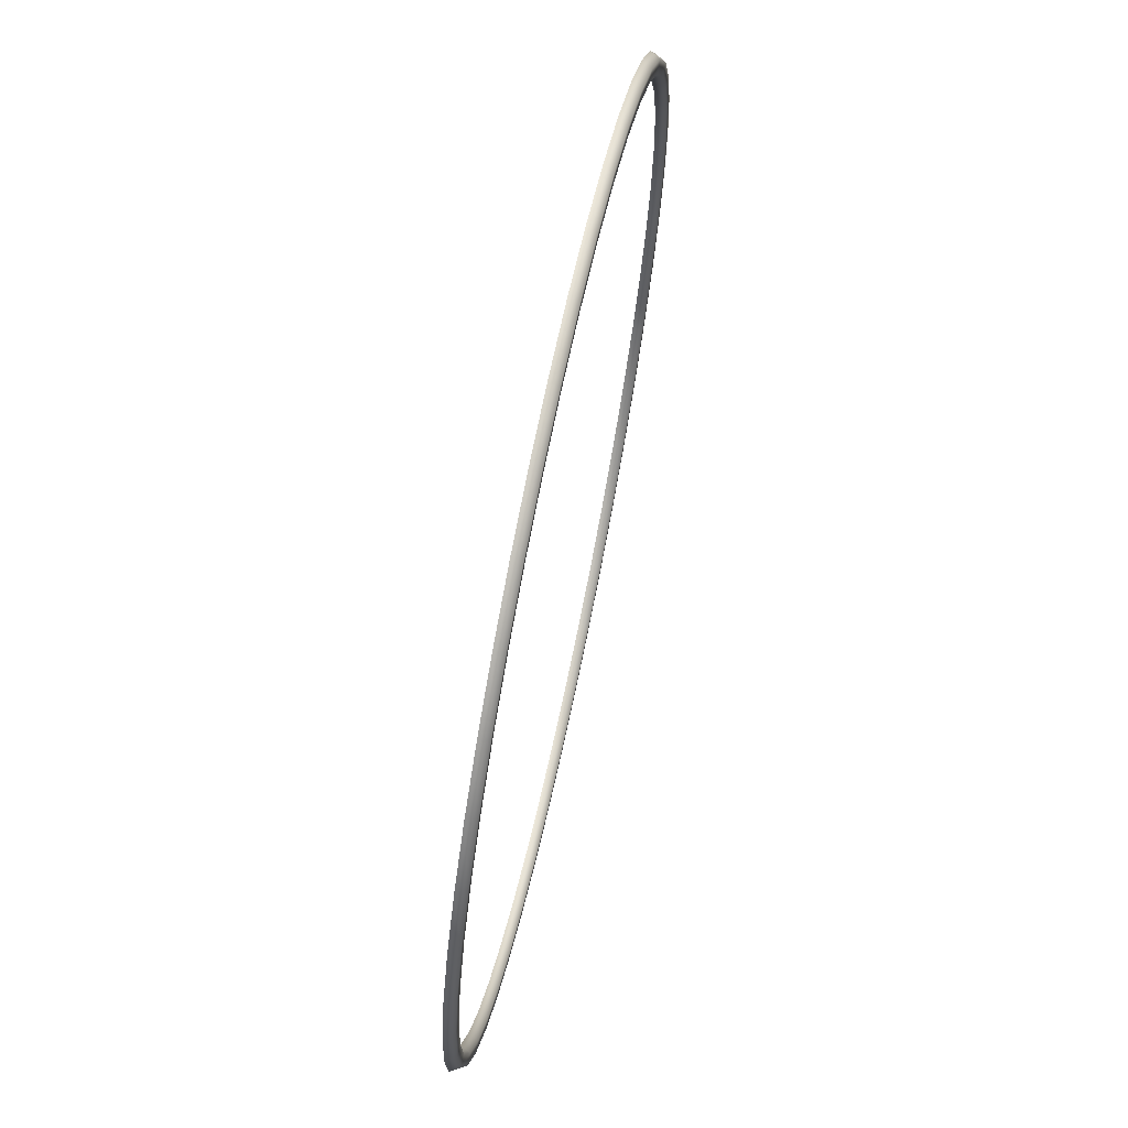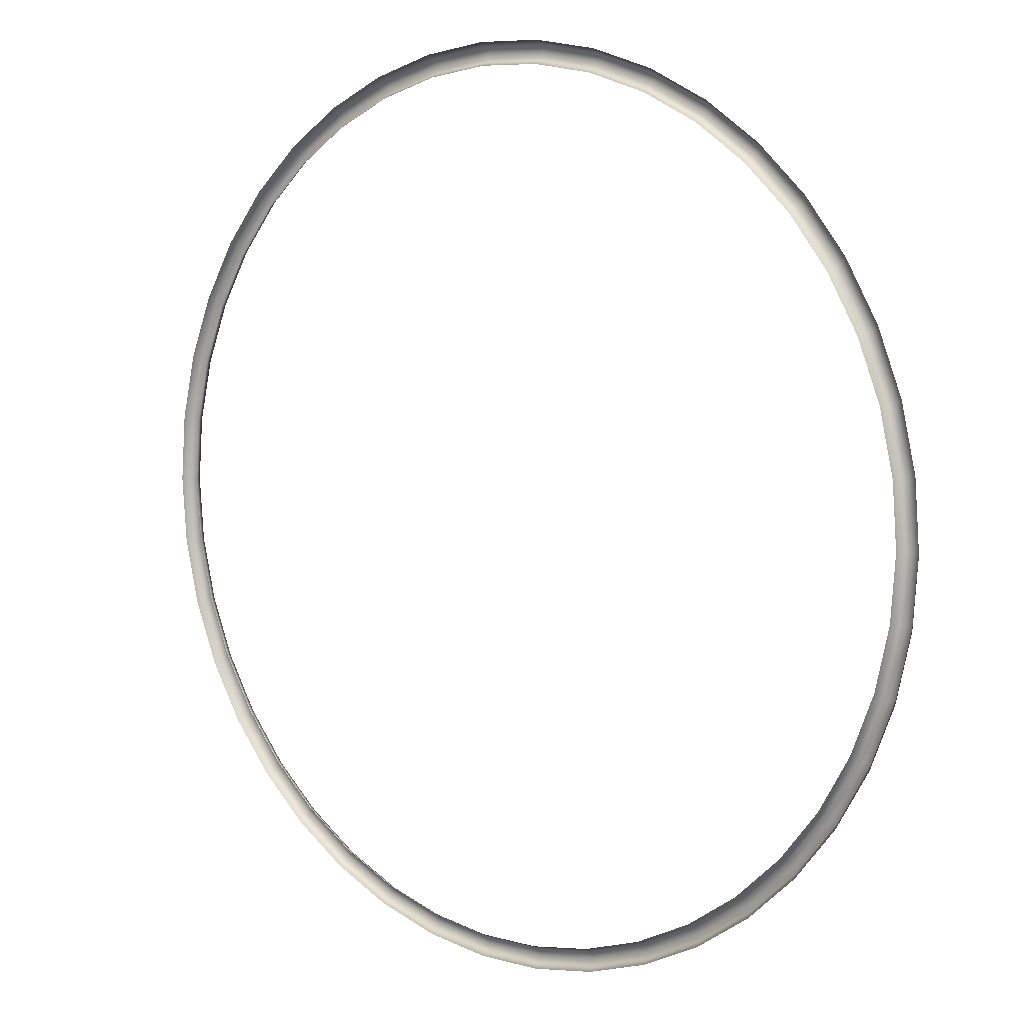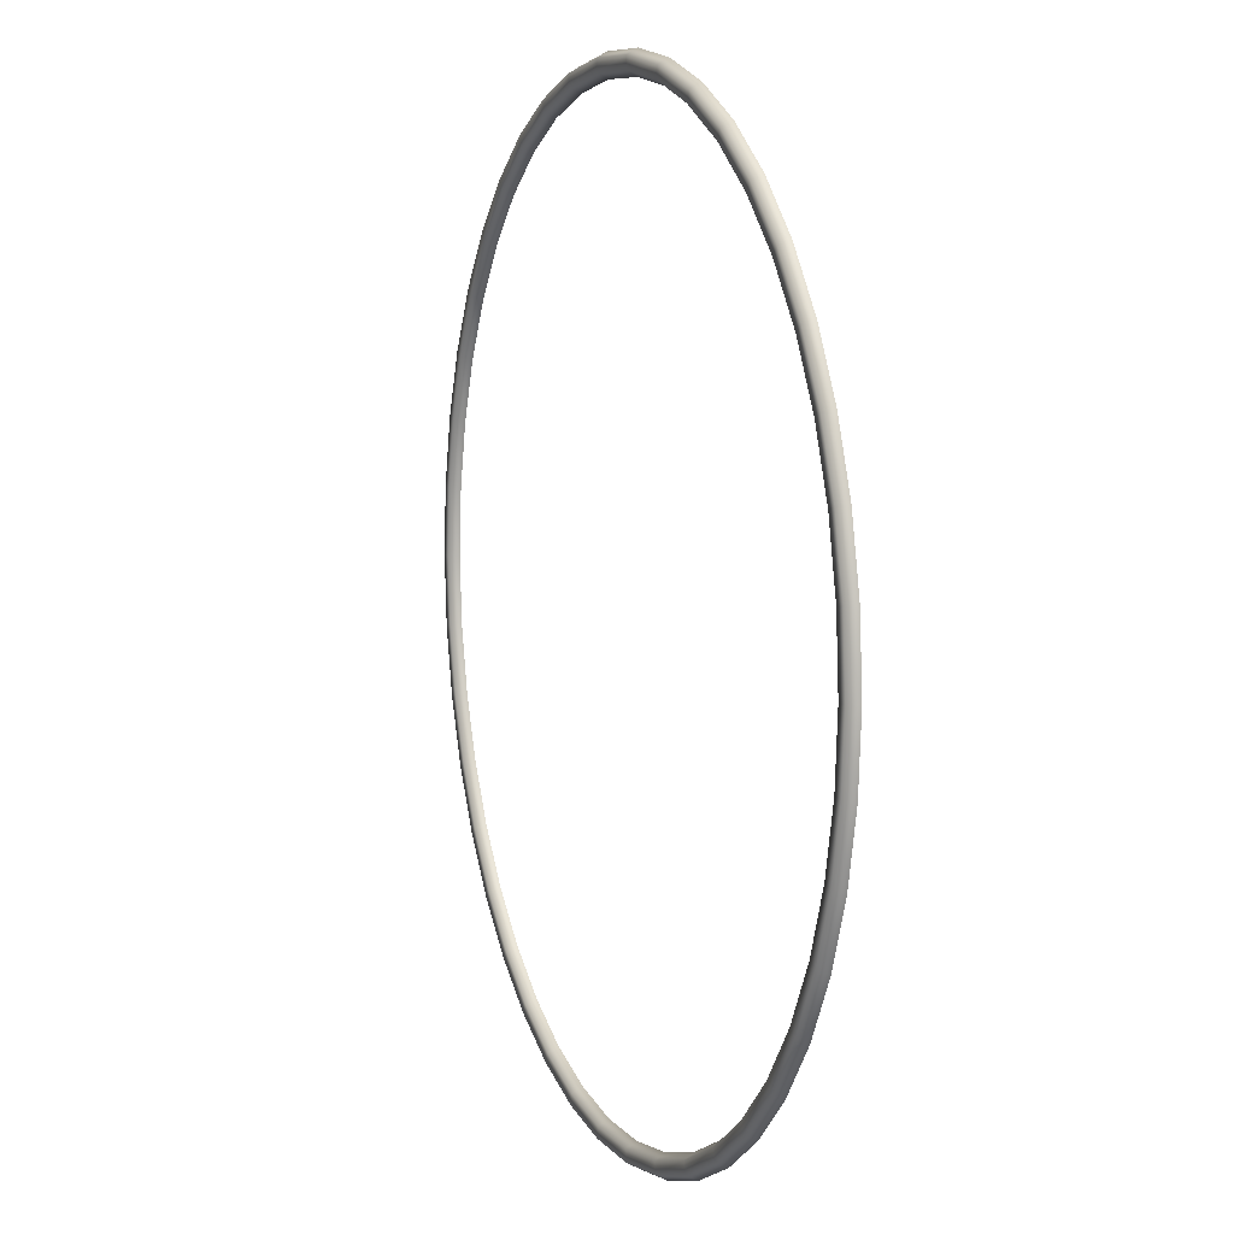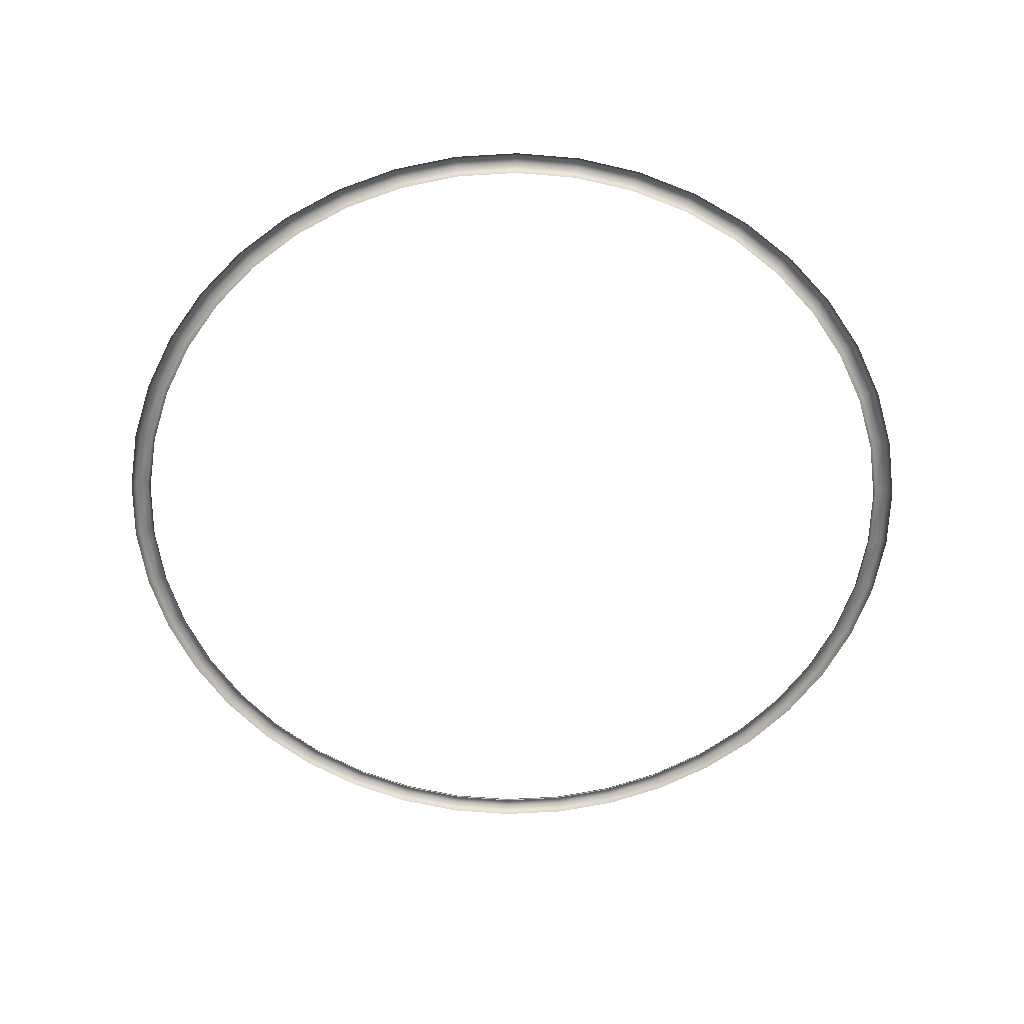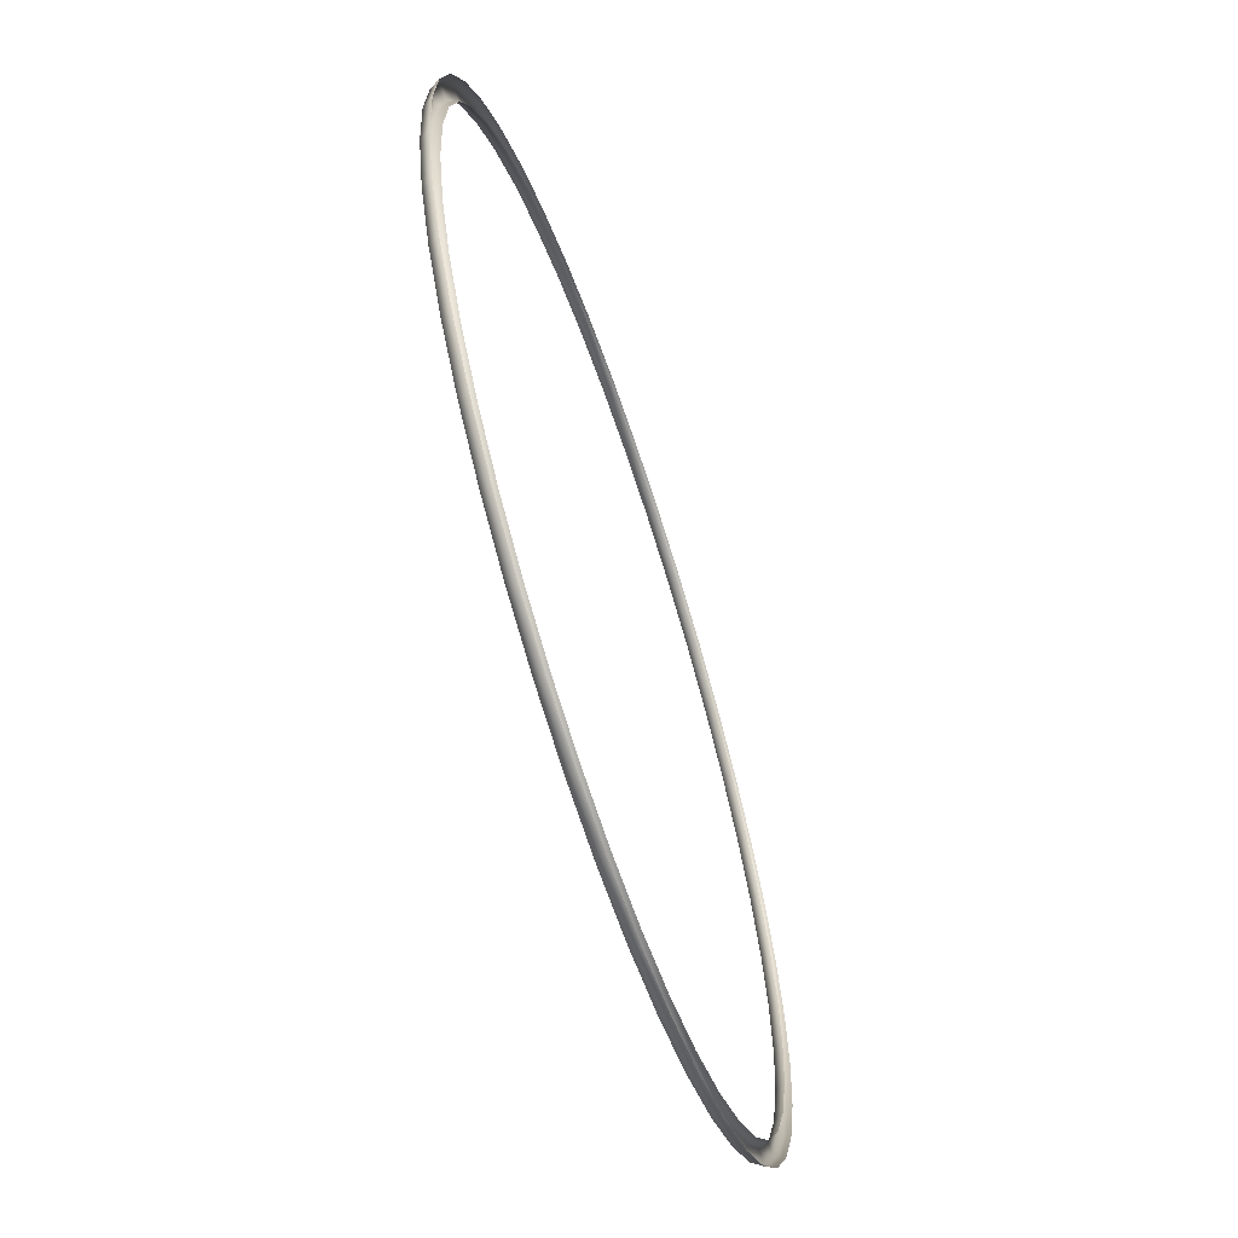
<metadata>
{"format":"obj","ext":"obj","renderer":"f3d","projection":"perspective","resolution":1024,"background":"white","views":[{"elev":68.7,"azim":102.0,"up":"+Z"},{"elev":7.5,"azim":38.6,"up":"+Z"},{"elev":8.1,"azim":-110.7,"up":"+Z"},{"elev":-59.9,"azim":12.1,"up":"+Y"},{"elev":-64.5,"azim":-71.5,"up":"+Z"}]}
</metadata>
<code>
g
v -6.635 0 0
v -6.553 0.1429 0
v -6.388 0.1429 0
v -6.305 -1.442e-08 0
v -6.561 0 0.9889
v -6.479 0.1429 0.9766
v -6.316 0.1429 0.952
v -6.235 -1.442e-08 0.9397
v -6.34 0 1.956
v -6.261 0.1429 1.931
v -6.104 0.1429 1.883
v -6.025 -1.442e-08 1.858
v -5.978 0 2.879
v -5.904 0.1429 2.843
v -5.755 0.1429 2.771
v -5.681 -1.442e-08 2.736
v -5.482 0 3.738
v -5.414 0.1429 3.691
v -5.278 0.1429 3.598
v -5.209 -1.442e-08 3.552
v -4.864 0 4.513
v -4.803 0.1429 4.457
v -4.682 0.1429 4.345
v -4.622 -1.442e-08 4.288
v -4.137 0 5.187
v -4.085 0.1429 5.123
v -3.983 0.1429 4.994
v -3.931 -1.442e-08 4.929
v -3.317 0 5.746
v -3.276 0.1429 5.675
v -3.194 0.1429 5.532
v -3.152 -1.442e-08 5.46
v -2.424 0 6.176
v -2.394 0.1429 6.1
v -2.334 0.1429 5.946
v -2.303 -1.442e-08 5.869
v -1.476 0 6.469
v -1.458 0.1429 6.388
v -1.421 0.1429 6.227
v -1.403 -1.442e-08 6.147
v -0.4958 0 6.616
v -0.4897 0.1429 6.534
v -0.4773 0.1429 6.37
v -0.4712 -1.442e-08 6.287
v 0.4958 0 6.616
v 0.4897 0.1429 6.534
v 0.4773 0.1429 6.37
v 0.4712 -1.442e-08 6.287
v 1.476 0 6.469
v 1.458 0.1429 6.388
v 1.421 0.1429 6.227
v 1.403 -1.442e-08 6.147
v 2.424 0 6.176
v 2.394 0.1429 6.1
v 2.334 0.1429 5.946
v 2.303 -1.442e-08 5.869
v 3.318 0 5.746
v 3.276 0.1429 5.675
v 3.194 0.1429 5.532
v 3.153 -1.442e-08 5.46
v 4.137 0 5.187
v 4.085 0.1429 5.123
v 3.983 0.1429 4.994
v 3.931 -1.442e-08 4.929
v 4.864 0 4.513
v 4.803 0.1429 4.457
v 4.682 0.1429 4.345
v 4.622 -1.442e-08 4.288
v 5.482 0 3.738
v 5.414 0.1429 3.691
v 5.278 0.1429 3.598
v 5.209 -1.442e-08 3.552
v 5.978 0 2.879
v 5.904 0.1429 2.843
v 5.755 0.1429 2.771
v 5.681 -1.442e-08 2.736
v 6.34 0 1.956
v 6.261 0.1429 1.931
v 6.104 0.1429 1.883
v 6.025 -1.442e-08 1.858
v 6.561 0 0.9889
v 6.479 0.1429 0.9766
v 6.316 0.1429 0.952
v 6.235 -1.442e-08 0.9397
v 6.635 0 -5.801e-07
v 6.553 0.1429 -5.728e-07
v 6.388 0.1429 -5.584e-07
v 6.305 -1.442e-08 -5.512e-07
v 6.561 0 -0.9889
v 6.479 0.1429 -0.9766
v 6.316 0.1429 -0.952
v 6.235 -1.442e-08 -0.9397
v 6.34 0 -1.956
v 6.261 0.1429 -1.931
v 6.104 0.1429 -1.883
v 6.025 -1.442e-08 -1.858
v 5.978 0 -2.879
v 5.904 0.1429 -2.843
v 5.755 0.1429 -2.771
v 5.681 -1.442e-08 -2.736
v 5.482 0 -3.738
v 5.414 0.1429 -3.691
v 5.278 0.1429 -3.598
v 5.209 -1.442e-08 -3.552
v 4.864 0 -4.513
v 4.803 0.1429 -4.457
v 4.682 0.1429 -4.345
v 4.622 -1.442e-08 -4.288
v 4.137 0 -5.187
v 4.085 0.1429 -5.123
v 3.983 0.1429 -4.994
v 3.931 -1.442e-08 -4.929
v 3.317 0 -5.746
v 3.276 0.1429 -5.675
v 3.194 0.1429 -5.532
v 3.152 -1.442e-08 -5.46
v 2.424 0 -6.176
v 2.394 0.1429 -6.1
v 2.334 0.1429 -5.946
v 2.303 -1.442e-08 -5.869
v 1.476 0 -6.469
v 1.458 0.1429 -6.388
v 1.421 0.1429 -6.227
v 1.403 -1.442e-08 -6.147
v 0.4958 0 -6.616
v 0.4897 0.1429 -6.534
v 0.4773 0.1429 -6.37
v 0.4712 -1.442e-08 -6.287
v -0.4958 0 -6.616
v -0.4897 0.1429 -6.534
v -0.4773 0.1429 -6.37
v -0.4712 -1.442e-08 -6.287
v -1.476 0 -6.469
v -1.458 0.1429 -6.388
v -1.421 0.1429 -6.227
v -1.403 -1.442e-08 -6.147
v -2.424 0 -6.176
v -2.394 0.1429 -6.1
v -2.334 0.1429 -5.946
v -2.303 -1.442e-08 -5.869
v -3.318 0 -5.746
v -3.276 0.1429 -5.675
v -3.194 0.1429 -5.532
v -3.153 -1.442e-08 -5.46
v -4.137 0 -5.187
v -4.085 0.1429 -5.123
v -3.983 0.1429 -4.994
v -3.931 -1.442e-08 -4.929
v -4.864 0 -4.513
v -4.803 0.1429 -4.457
v -4.682 0.1429 -4.345
v -4.622 -1.442e-08 -4.288
v -5.482 0 -3.738
v -5.414 0.1429 -3.691
v -5.278 0.1429 -3.598
v -5.209 -1.442e-08 -3.552
v -5.978 0 -2.879
v -5.904 0.1429 -2.843
v -5.755 0.1429 -2.771
v -5.681 -1.442e-08 -2.736
v -6.34 0 -1.956
v -6.261 0.1429 -1.931
v -6.104 0.1429 -1.883
v -6.025 -1.442e-08 -1.858
v -6.561 0 -0.9889
v -6.479 0.1429 -0.9766
v -6.316 0.1429 -0.952
v -6.235 -1.442e-08 -0.9397
g _0
f 6 2 1
f 5 6 1
f 7 3 2
f 6 7 2
f 8 4 3
f 7 8 3
f 10 6 5
f 9 10 5
f 11 7 6
f 10 11 6
f 12 8 7
f 11 12 7
f 14 10 9
f 13 14 9
f 15 11 10
f 14 15 10
f 16 12 11
f 15 16 11
f 18 14 13
f 17 18 13
f 19 15 14
f 18 19 14
f 20 16 15
f 19 20 15
f 22 18 17
f 21 22 17
f 23 19 18
f 22 23 18
f 24 20 19
f 23 24 19
f 26 22 21
f 25 26 21
f 27 23 22
f 26 27 22
f 28 24 23
f 27 28 23
f 30 26 25
f 29 30 25
f 31 27 26
f 30 31 26
f 32 28 27
f 31 32 27
f 34 30 29
f 33 34 29
f 35 31 30
f 34 35 30
f 36 32 31
f 35 36 31
f 38 34 33
f 37 38 33
f 39 35 34
f 38 39 34
f 40 36 35
f 39 40 35
f 42 38 37
f 41 42 37
f 43 39 38
f 42 43 38
f 44 40 39
f 43 44 39
f 46 42 41
f 45 46 41
f 47 43 42
f 46 47 42
f 48 44 43
f 47 48 43
f 50 46 45
f 49 50 45
f 51 47 46
f 50 51 46
f 52 48 47
f 51 52 47
f 54 50 49
f 53 54 49
f 55 51 50
f 54 55 50
f 56 52 51
f 55 56 51
f 58 54 53
f 57 58 53
f 59 55 54
f 58 59 54
f 60 56 55
f 59 60 55
f 62 58 57
f 61 62 57
f 63 59 58
f 62 63 58
f 64 60 59
f 63 64 59
f 66 62 61
f 65 66 61
f 67 63 62
f 66 67 62
f 68 64 63
f 67 68 63
f 70 66 65
f 69 70 65
f 71 67 66
f 70 71 66
f 72 68 67
f 71 72 67
f 74 70 69
f 73 74 69
f 75 71 70
f 74 75 70
f 76 72 71
f 75 76 71
f 78 74 73
f 77 78 73
f 79 75 74
f 78 79 74
f 80 76 75
f 79 80 75
f 82 78 77
f 81 82 77
f 83 79 78
f 82 83 78
f 84 80 79
f 83 84 79
f 86 82 81
f 85 86 81
f 87 83 82
f 86 87 82
f 88 84 83
f 87 88 83
f 90 86 85
f 89 90 85
f 91 87 86
f 90 91 86
f 92 88 87
f 91 92 87
f 94 90 89
f 93 94 89
f 95 91 90
f 94 95 90
f 96 92 91
f 95 96 91
f 98 94 93
f 97 98 93
f 99 95 94
f 98 99 94
f 100 96 95
f 99 100 95
f 102 98 97
f 101 102 97
f 103 99 98
f 102 103 98
f 104 100 99
f 103 104 99
f 106 102 101
f 105 106 101
f 107 103 102
f 106 107 102
f 108 104 103
f 107 108 103
f 110 106 105
f 109 110 105
f 111 107 106
f 110 111 106
f 112 108 107
f 111 112 107
f 114 110 109
f 113 114 109
f 115 111 110
f 114 115 110
f 116 112 111
f 115 116 111
f 118 114 113
f 117 118 113
f 119 115 114
f 118 119 114
f 120 116 115
f 119 120 115
f 122 118 117
f 121 122 117
f 123 119 118
f 122 123 118
f 124 120 119
f 123 124 119
f 126 122 121
f 125 126 121
f 127 123 122
f 126 127 122
f 128 124 123
f 127 128 123
f 130 126 125
f 129 130 125
f 131 127 126
f 130 131 126
f 132 128 127
f 131 132 127
f 134 130 129
f 133 134 129
f 135 131 130
f 134 135 130
f 136 132 131
f 135 136 131
f 138 134 133
f 137 138 133
f 139 135 134
f 138 139 134
f 140 136 135
f 139 140 135
f 142 138 137
f 141 142 137
f 143 139 138
f 142 143 138
f 144 140 139
f 143 144 139
f 146 142 141
f 145 146 141
f 147 143 142
f 146 147 142
f 148 144 143
f 147 148 143
f 150 146 145
f 149 150 145
f 151 147 146
f 150 151 146
f 152 148 147
f 151 152 147
f 154 150 149
f 153 154 149
f 155 151 150
f 154 155 150
f 156 152 151
f 155 156 151
f 158 154 153
f 157 158 153
f 159 155 154
f 158 159 154
f 160 156 155
f 159 160 155
f 162 158 157
f 161 162 157
f 163 159 158
f 162 163 158
f 164 160 159
f 163 164 159
f 166 162 161
f 165 166 161
f 167 163 162
f 166 167 162
f 168 164 163
f 167 168 163
f 2 166 165
f 1 2 165
f 3 167 166
f 2 3 166
f 4 168 167
f 3 4 167

</code>
